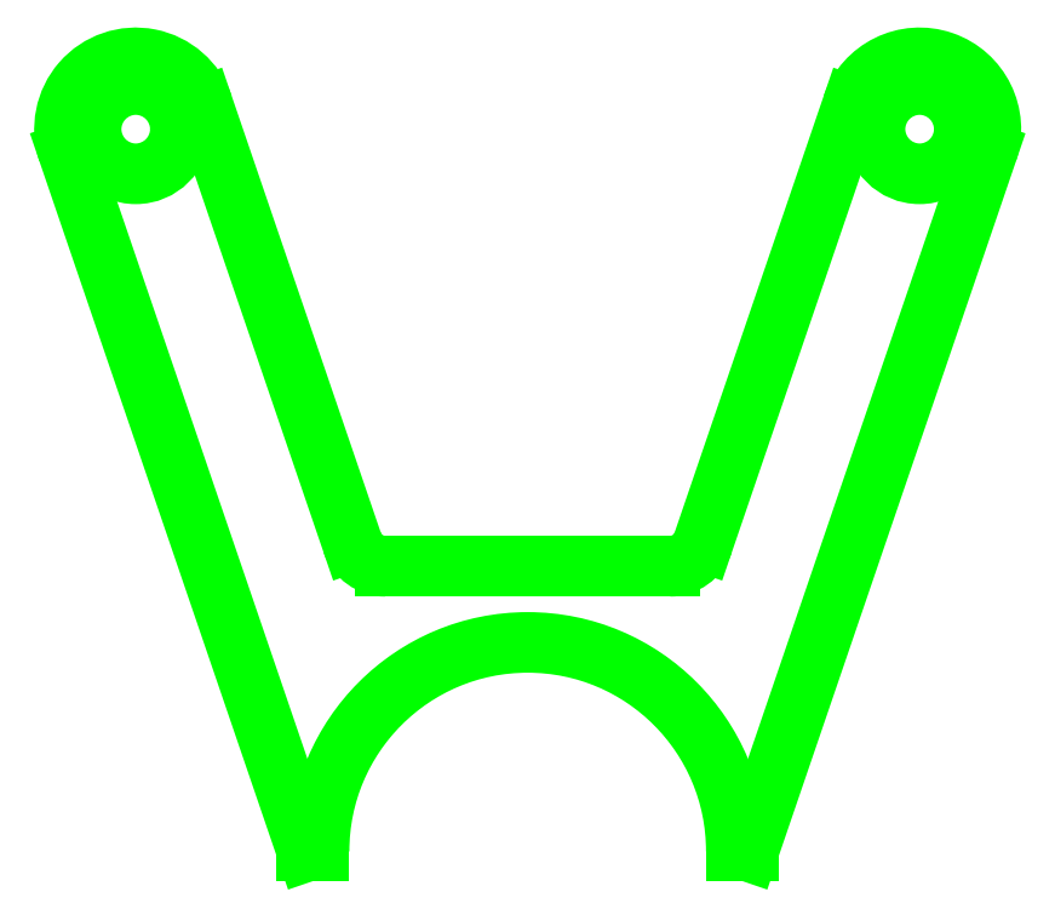
<metadata>
{"format":"dxf","ext":"dxf","renderer":"ezdxf+matplotlib","layout":"modelspace","background":"white","min_lineweight":24,"dpi":150}
</metadata>
<code>
0
SECTION
2
ENTITIES
0
LINE
8
1
10
-1.549
20
-1.498
30
0
11
-1.464
21
-1.498
31
0
0
CIRCLE
8
1
10
-2.75
20
3.565
30
0
40
0.313
0
ARC
8
1
10
-2.75
20
3.565
30
0
40
0.5
50
18.86
51
198.9
0
LINE
8
1
10
-3.223
20
3.403
30
0
11
-1.549
21
-1.498
31
0
0
LINE
8
1
10
-2.277
20
3.727
30
0
11
-1.232
21
0.6692
31
0
0
LINE
8
1
10
1.549
20
-1.498
30
0
11
1.464
21
-1.498
31
0
0
CIRCLE
8
1
10
2.75
20
3.565
30
0
40
0.313
0
LINE
8
1
10
3.223
20
3.403
30
0
11
1.549
21
-1.498
31
0
0
ARC
8
1
10
2.75
20
3.565
30
0
40
0.5
50
-18.86
51
161.1
0
LINE
8
1
10
0
20
0.5
30
0
11
-0.9957
21
0.5
31
0
0
LINE
8
1
10
2.277
20
3.727
30
0
11
1.232
21
0.6692
31
0
0
LINE
8
1
10
0
20
0.5
30
0
11
0.9957
21
0.5
31
0
0
ARC
8
1
10
-0.9957
20
0.75
30
0
40
0.25
50
-161.1
51
-90
0
ARC
8
1
10
0.9957
20
0.75
30
0
40
0.25
50
-90
51
-18.86
0
ARC
8
1
10
0
20
-1.498
30
0
40
1.464
50
0
51
180
0
ENDSEC
0
EOF

</code>
